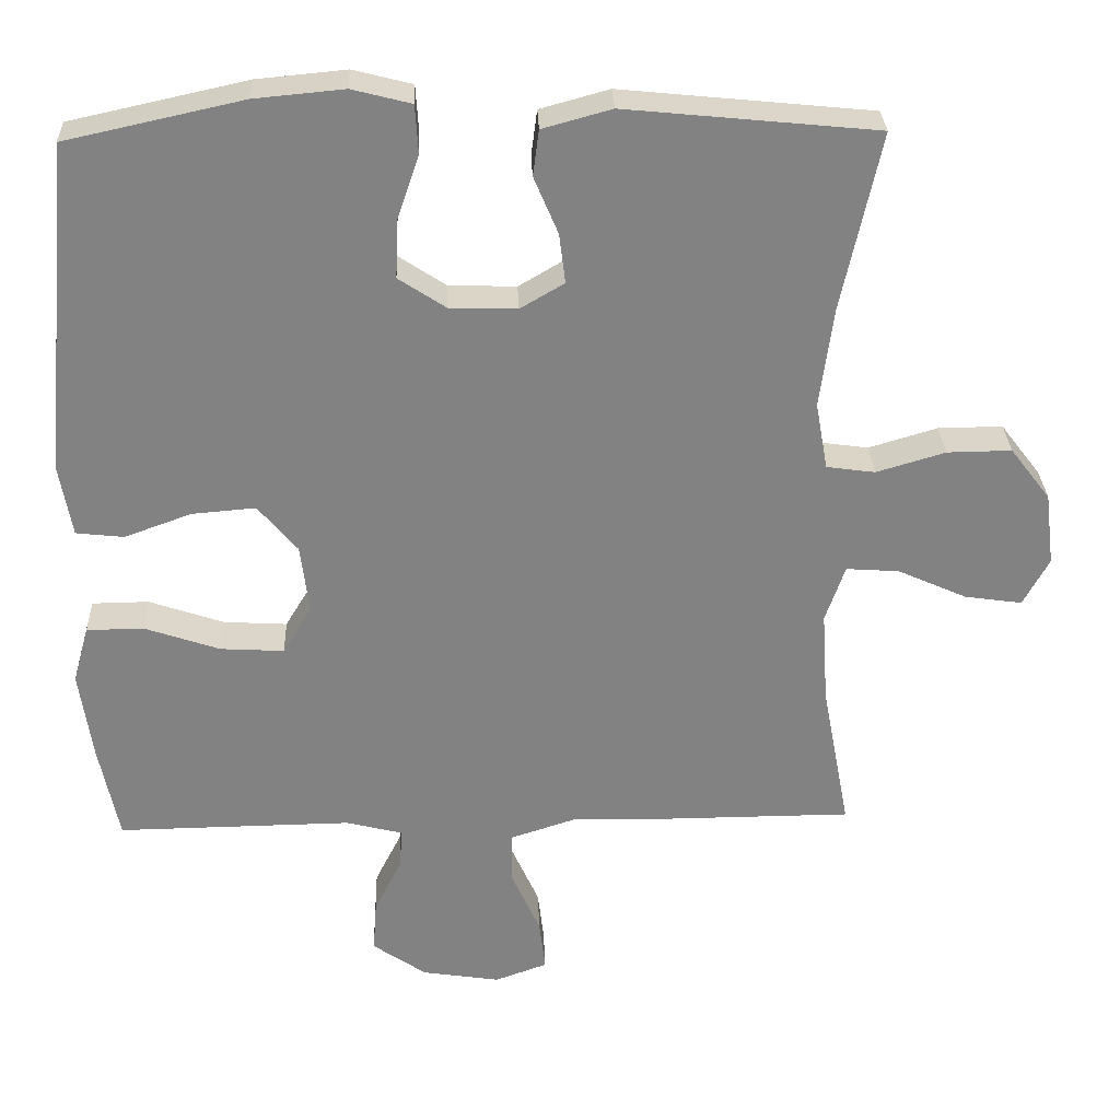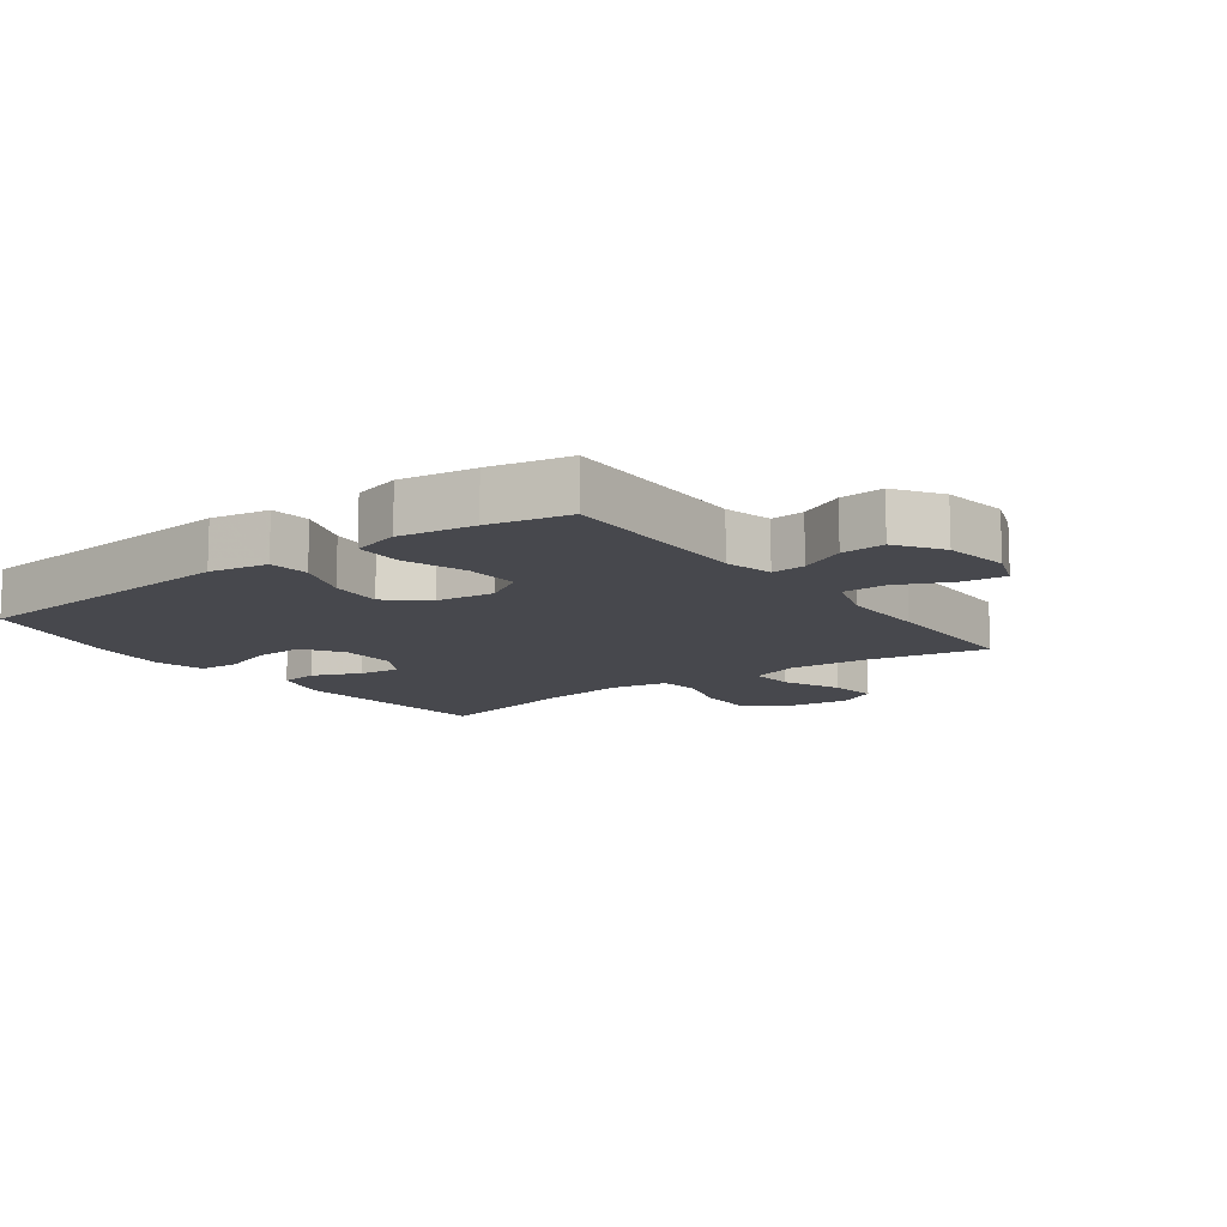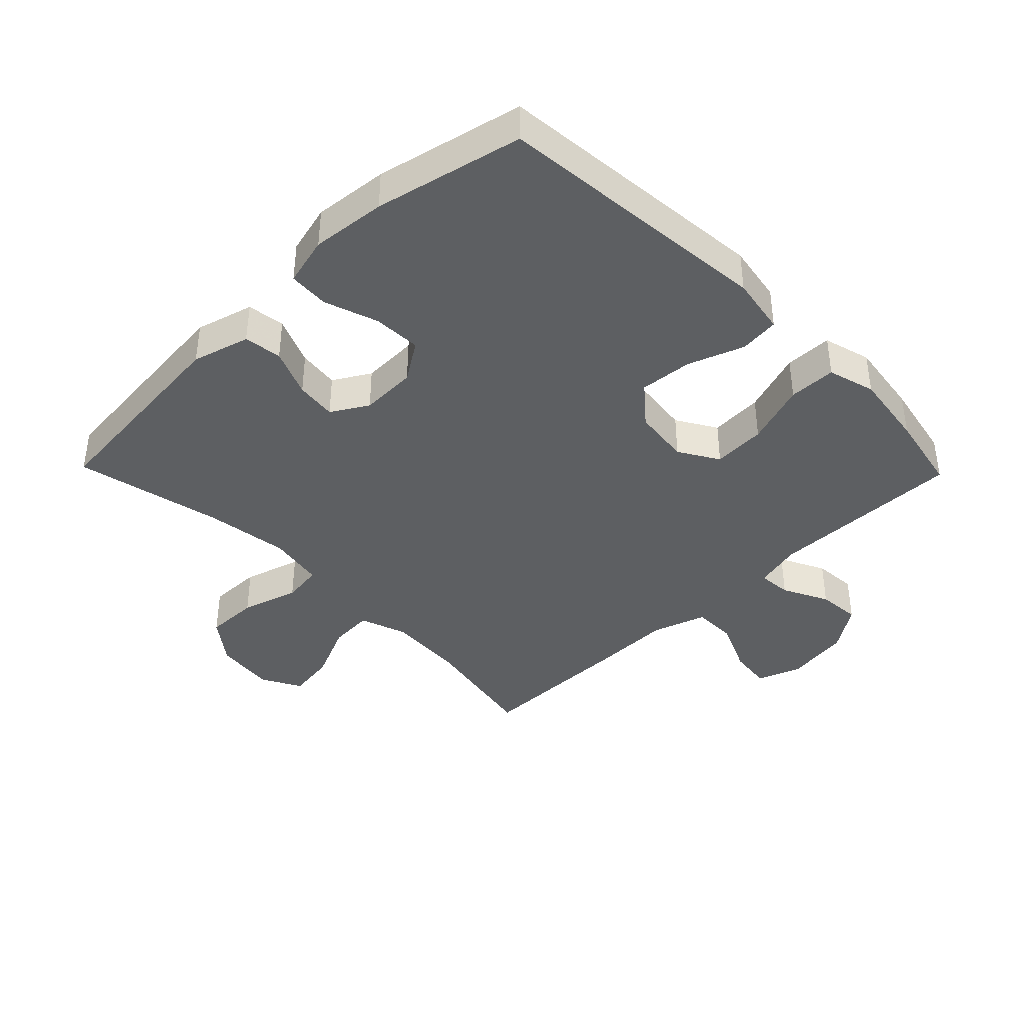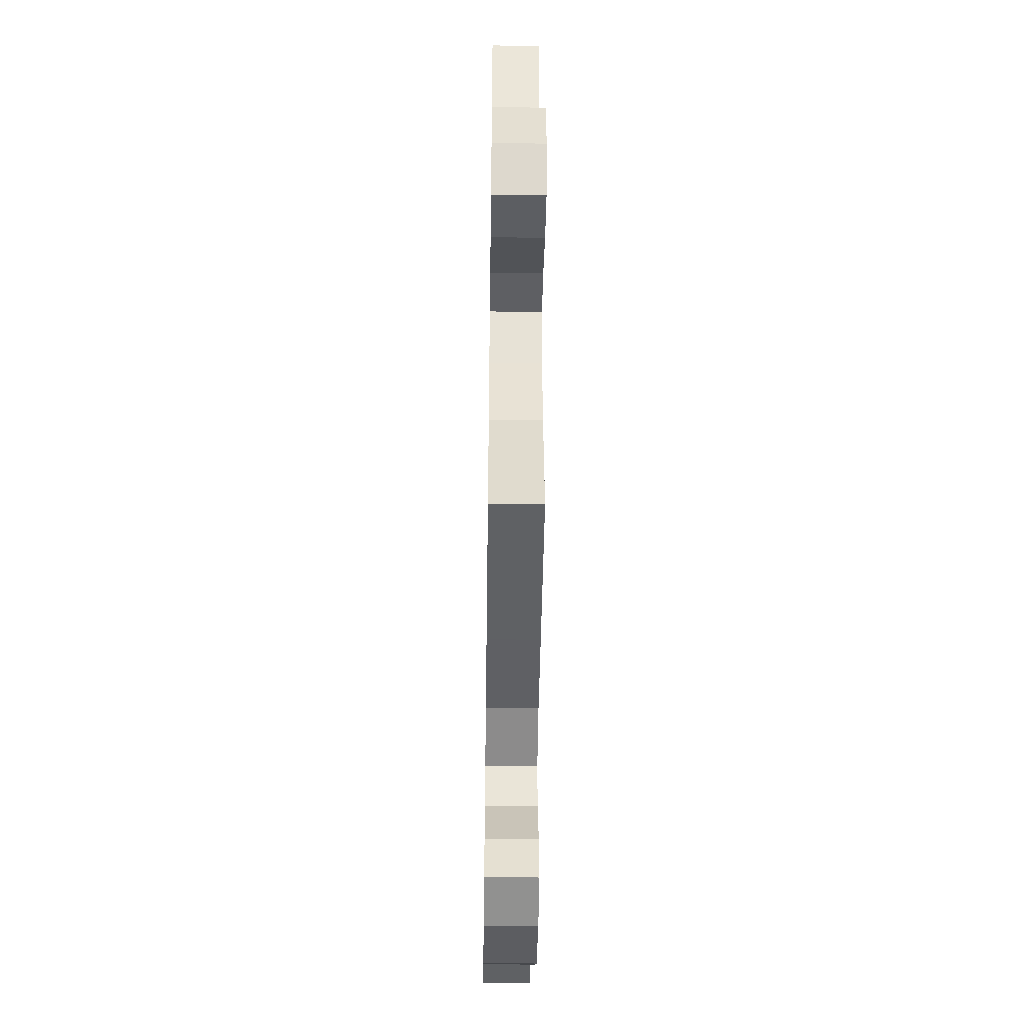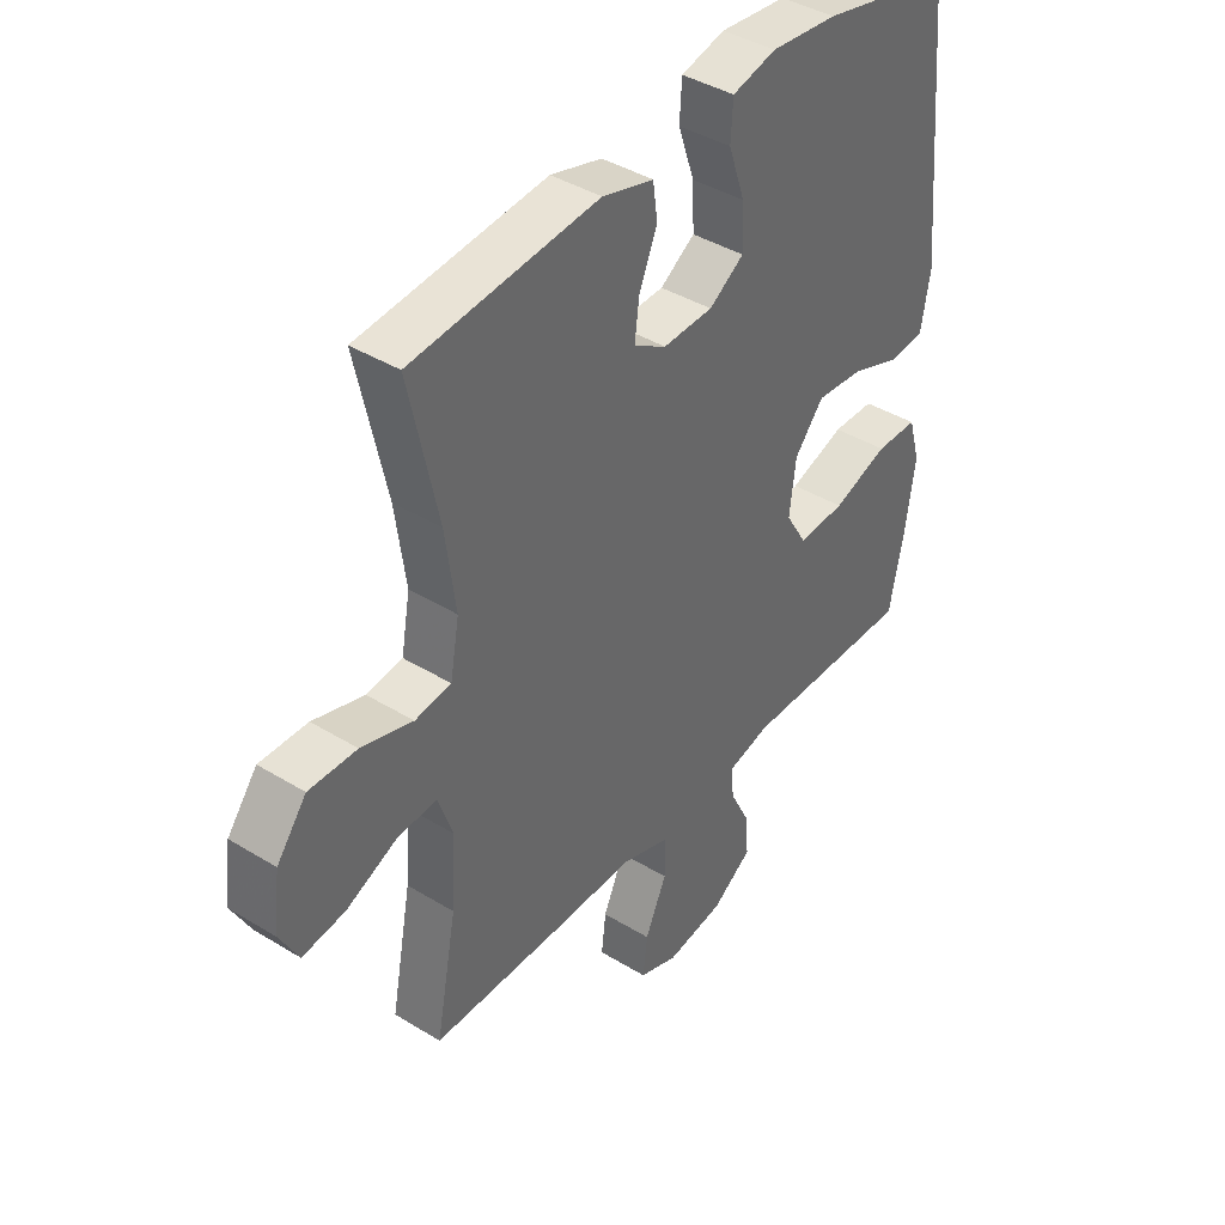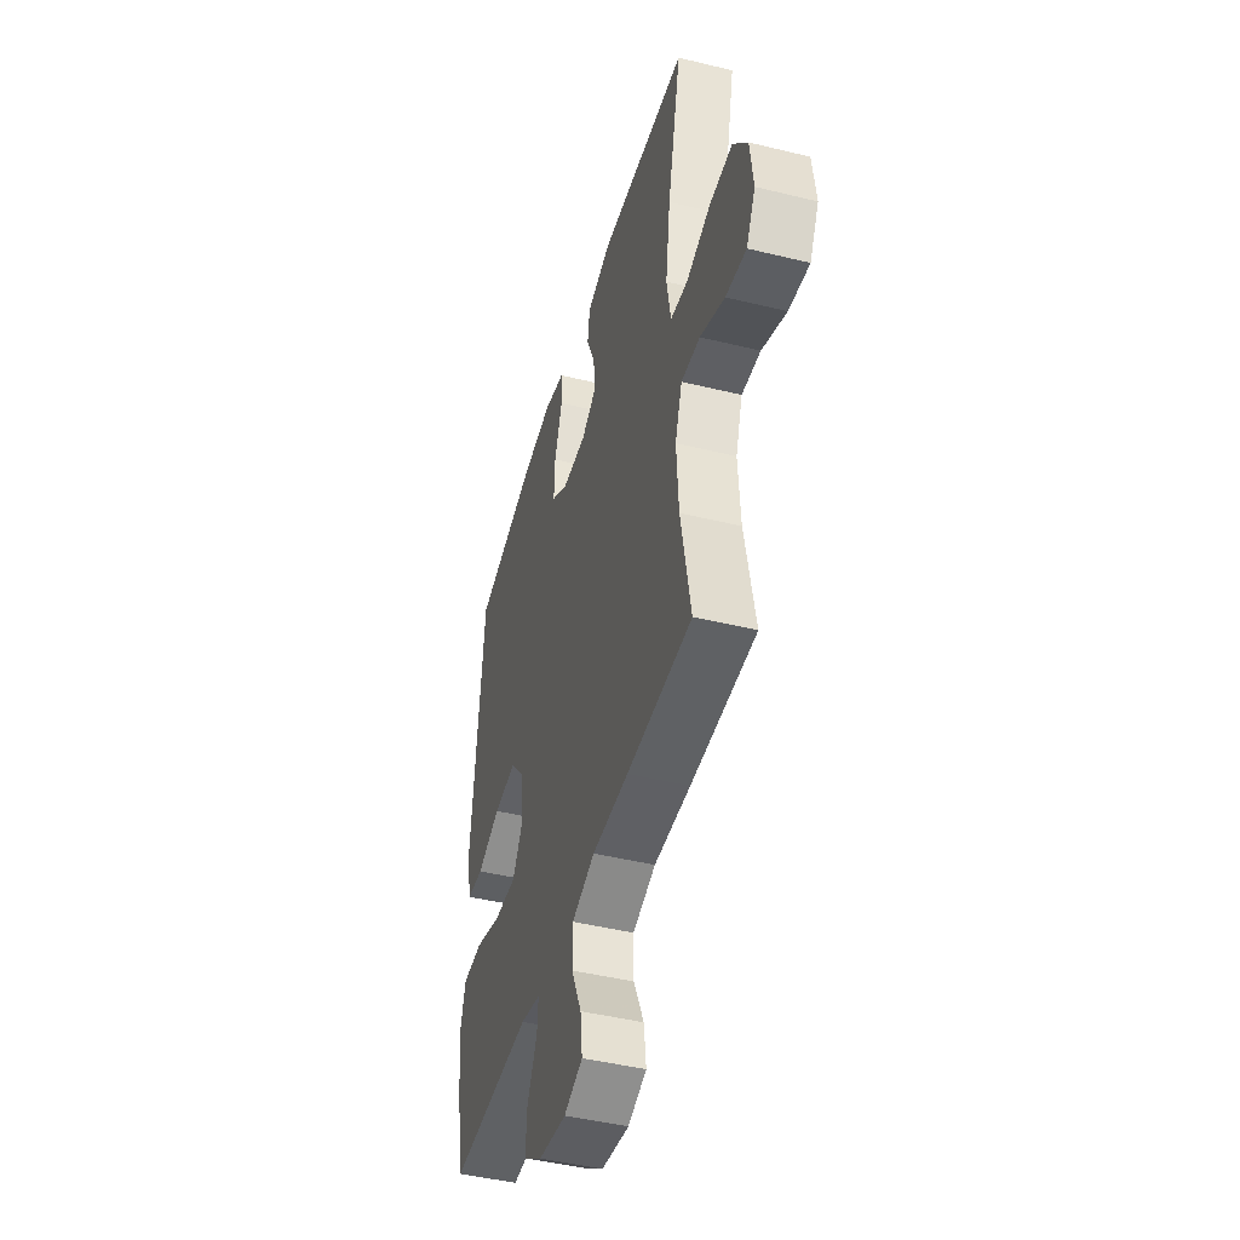
<metadata>
{"format":"obj","ext":"obj","renderer":"f3d","projection":"perspective","resolution":1024,"background":"white","views":[{"elev":29.3,"azim":177.8,"up":"+Z"},{"elev":-11.9,"azim":126.2,"up":"+Y"},{"elev":-39.7,"azim":44.2,"up":"+Y"},{"elev":-45.9,"azim":-90.8,"up":"+Z"},{"elev":40.6,"azim":-53.1,"up":"+Z"},{"elev":-45.6,"azim":-105.7,"up":"+Z"}]}
</metadata>
<code>
v 0.5 0.07 -0.5
v 0.191 0.07 -0.496
v 0.116 0.07 -0.515
v 0.12 0.07 -0.568
v 0.156 0.07 -0.64
v 0.161 0.07 -0.709
v 0.09 0.07 -0.758
v -0.013 0.07 -0.774
v -0.082 0.07 -0.749
v -0.074 0.07 -0.681
v -0.036 0.07 -0.596
v -0.036 0.07 -0.527
v -0.122 0.07 -0.499
v -0.258 0.07 -0.501
v -0.5 0.07 -0.5
v -0.463 0.07 -0.305
v -0.455 0.07 -0.183
v -0.481 0.07 -0.108
v -0.551 0.07 -0.113
v -0.642 0.07 -0.154
v -0.718 0.07 -0.165
v -0.752 0.07 -0.102
v -0.74 0.07 -0.006
v -0.687 0.07 0.063
v -0.602 0.07 0.062
v -0.511 0.07 0.035
v -0.447 0.07 0.044
v -0.431 0.07 0.133
v -0.449 0.07 0.266
v -0.5 0.07 0.5
v -0.169 0.07 0.533
v -0.078 0.07 0.508
v -0.07 0.07 0.448
v -0.102 0.07 0.372
v -0.11 0.07 0.307
v -0.052 0.07 0.273
v 0.037 0.07 0.276
v 0.099 0.07 0.317
v 0.096 0.07 0.393
v 0.067 0.07 0.478
v 0.071 0.07 0.542
v 0.149 0.07 0.562
v 0.267 0.07 0.551
v 0.5 0.07 0.5
v 0.54 0.07 0.059
v 0.524 0.07 -0.033
v 0.461 0.07 -0.04
v 0.373 0.07 -0.008
v 0.289 0.07 -0.001
v 0.237 0.07 -0.063
v 0.226 0.07 -0.154
v 0.264 0.07 -0.217
v 0.348 0.07 -0.212
v 0.447 0.07 -0.178
v 0.522 0.07 -0.179
v 0.543 0.07 -0.254
v 0.526 0.07 -0.373
v 0.5 0 -0.5
v 0.191 0 -0.496
v 0.116 0 -0.515
v 0.12 0 -0.568
v 0.156 0 -0.64
v 0.161 0 -0.709
v 0.09 0 -0.758
v -0.013 0 -0.774
v -0.082 0 -0.749
v -0.074 0 -0.681
v -0.036 0 -0.596
v -0.036 0 -0.527
v -0.122 0 -0.499
v -0.258 0 -0.501
v -0.5 0 -0.5
v -0.463 0 -0.305
v -0.455 0 -0.183
v -0.481 0 -0.108
v -0.551 0 -0.113
v -0.642 0 -0.154
v -0.718 0 -0.165
v -0.752 0 -0.102
v -0.74 0 -0.006
v -0.687 0 0.063
v -0.602 0 0.062
v -0.511 0 0.035
v -0.447 0 0.044
v -0.431 0 0.133
v -0.449 0 0.266
v -0.5 0 0.5
v -0.169 0 0.533
v -0.078 0 0.508
v -0.07 0 0.448
v -0.102 0 0.372
v -0.11 0 0.307
v -0.052 0 0.273
v 0.037 0 0.276
v 0.099 0 0.317
v 0.096 0 0.393
v 0.067 0 0.478
v 0.071 0 0.542
v 0.149 0 0.562
v 0.267 0 0.551
v 0.5 0 0.5
v 0.54 0 0.059
v 0.524 0 -0.033
v 0.461 0 -0.04
v 0.373 0 -0.008
v 0.289 0 -0.001
v 0.237 0 -0.063
v 0.226 0 -0.154
v 0.264 0 -0.217
v 0.348 0 -0.212
v 0.447 0 -0.178
v 0.522 0 -0.179
v 0.543 0 -0.254
v 0.526 0 -0.373
f 56 57 1 2
f 53 54 55 56
f 52 53 56 2
f 51 52 2 3
f 50 51 3
f 45 46 47 48
f 45 48 49
f 44 45 49
f 43 44 49 50
f 39 40 41 42
f 38 39 42 43
f 31 32 33 34
f 29 30 31 34
f 28 29 34 35
f 27 28 35 36
f 23 24 25 26
f 23 26 27
f 22 23 27
f 19 20 21 22
f 18 19 22 27
f 17 18 27 36
f 13 14 15 16
f 12 13 16 17
f 8 9 10 11
f 8 11 12
f 7 8 12
f 4 5 6 7
f 3 4 7 12
f 38 43 50 3
f 12 17 36 37
f 3 12 37 38
f 59 58 114 113
f 113 112 111 110
f 59 113 110 109
f 60 59 109 108
f 60 108 107
f 105 104 103 102
f 106 105 102
f 106 102 101
f 107 106 101 100
f 99 98 97 96
f 100 99 96 95
f 91 90 89 88
f 91 88 87 86
f 92 91 86 85
f 93 92 85 84
f 83 82 81 80
f 84 83 80
f 84 80 79
f 79 78 77 76
f 84 79 76 75
f 93 84 75 74
f 73 72 71 70
f 74 73 70 69
f 68 67 66 65
f 69 68 65
f 69 65 64
f 64 63 62 61
f 69 64 61 60
f 60 107 100 95
f 94 93 74 69
f 95 94 69 60
f 1 58 59 2
f 2 59 60 3
f 3 60 61 4
f 4 61 62 5
f 5 62 63 6
f 6 63 64 7
f 7 64 65 8
f 8 65 66 9
f 9 66 67 10
f 10 67 68 11
f 11 68 69 12
f 12 69 70 13
f 13 70 71 14
f 14 71 72 15
f 15 72 73 16
f 16 73 74 17
f 17 74 75 18
f 18 75 76 19
f 19 76 77 20
f 20 77 78 21
f 21 78 79 22
f 22 79 80 23
f 23 80 81 24
f 24 81 82 25
f 25 82 83 26
f 26 83 84 27
f 27 84 85 28
f 28 85 86 29
f 29 86 87 30
f 30 87 88 31
f 31 88 89 32
f 32 89 90 33
f 33 90 91 34
f 34 91 92 35
f 35 92 93 36
f 36 93 94 37
f 37 94 95 38
f 38 95 96 39
f 39 96 97 40
f 40 97 98 41
f 41 98 99 42
f 42 99 100 43
f 43 100 101 44
f 44 101 102 45
f 45 102 103 46
f 46 103 104 47
f 47 104 105 48
f 48 105 106 49
f 49 106 107 50
f 50 107 108 51
f 51 108 109 52
f 52 109 110 53
f 53 110 111 54
f 54 111 112 55
f 55 112 113 56
f 56 113 114 57
f 57 114 58 1

</code>
